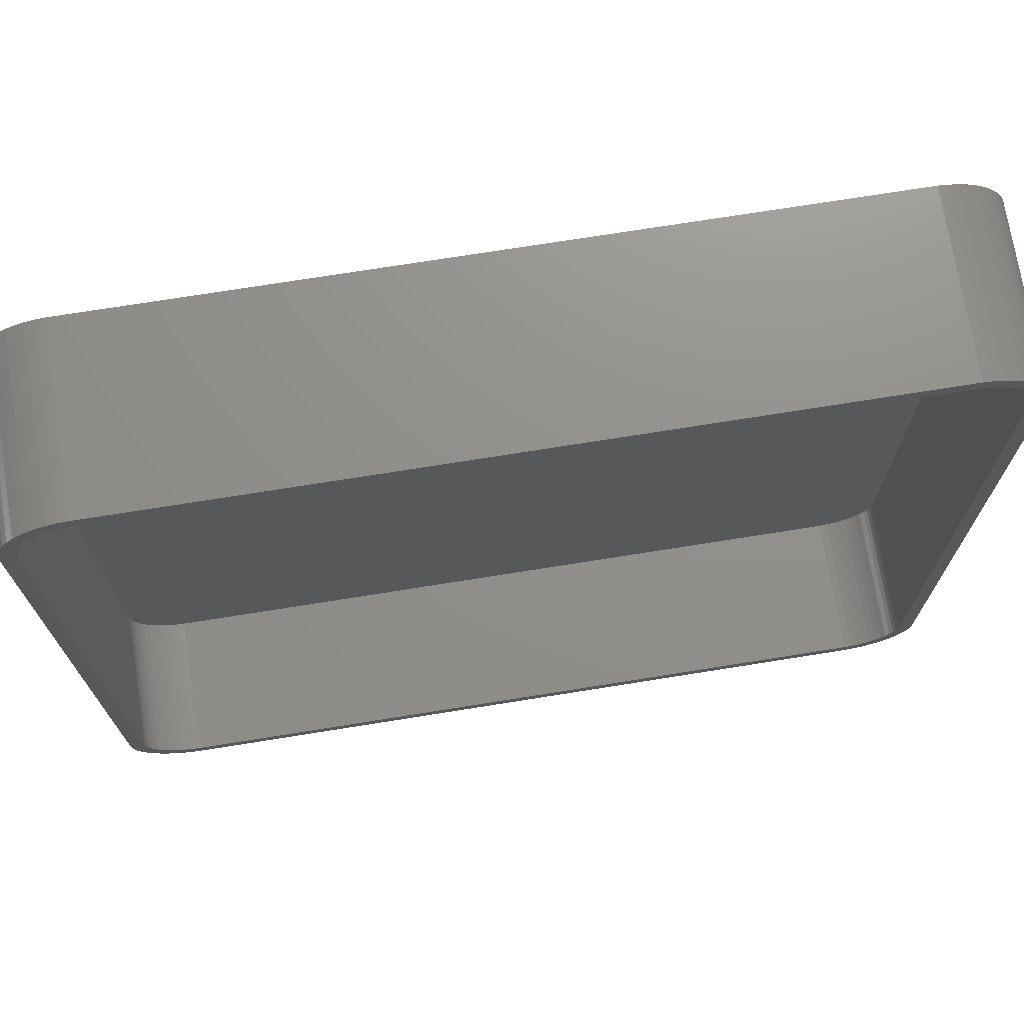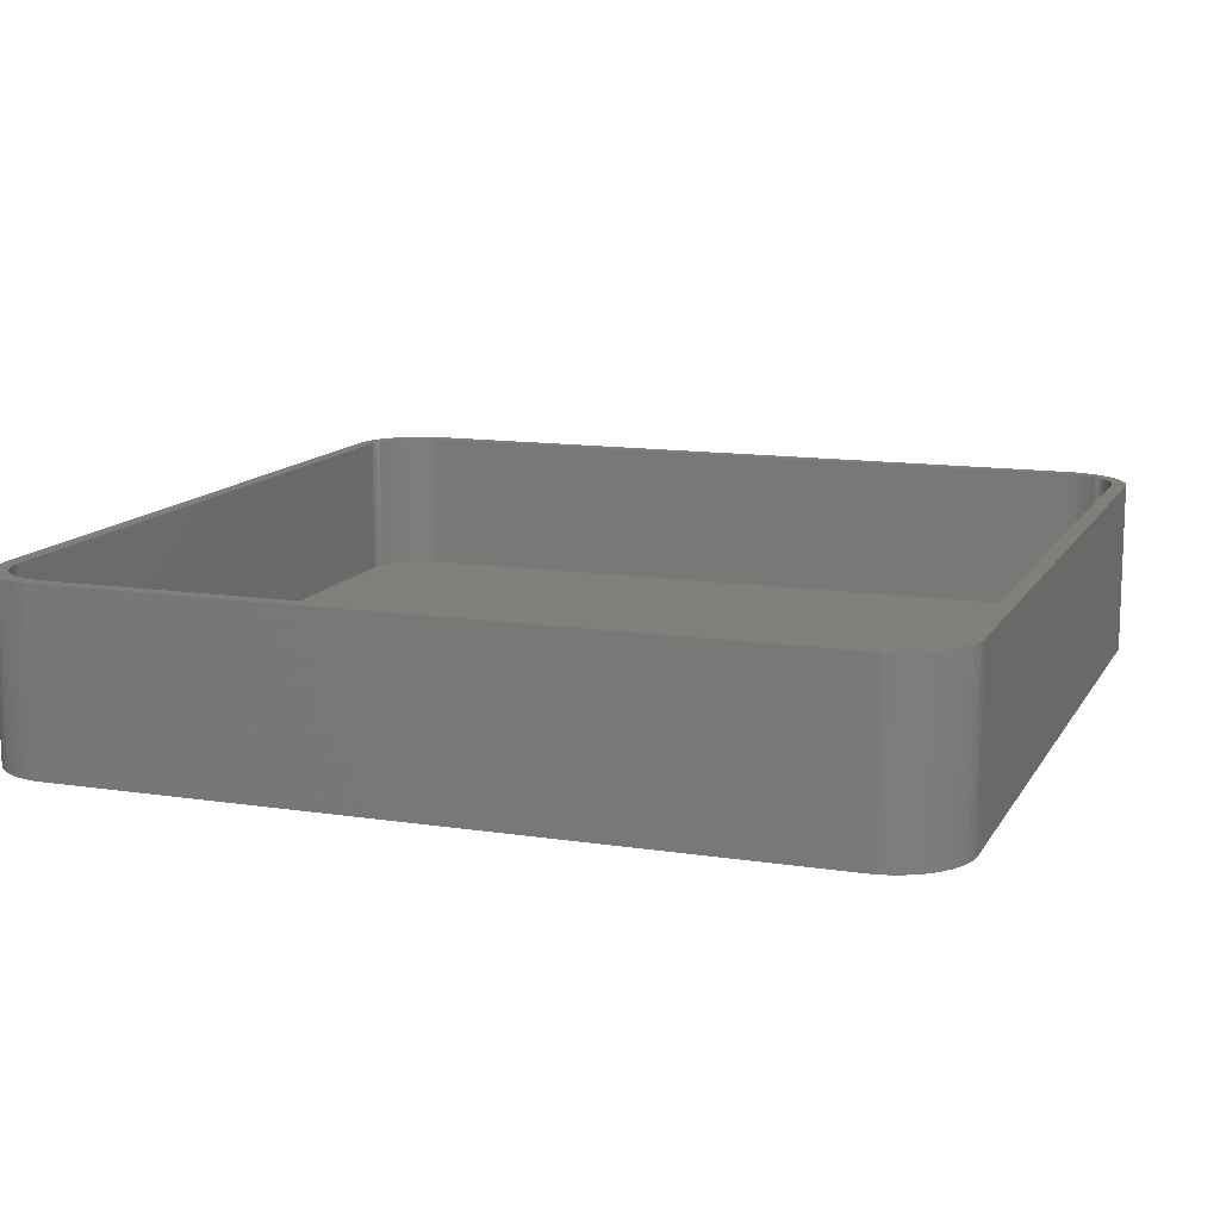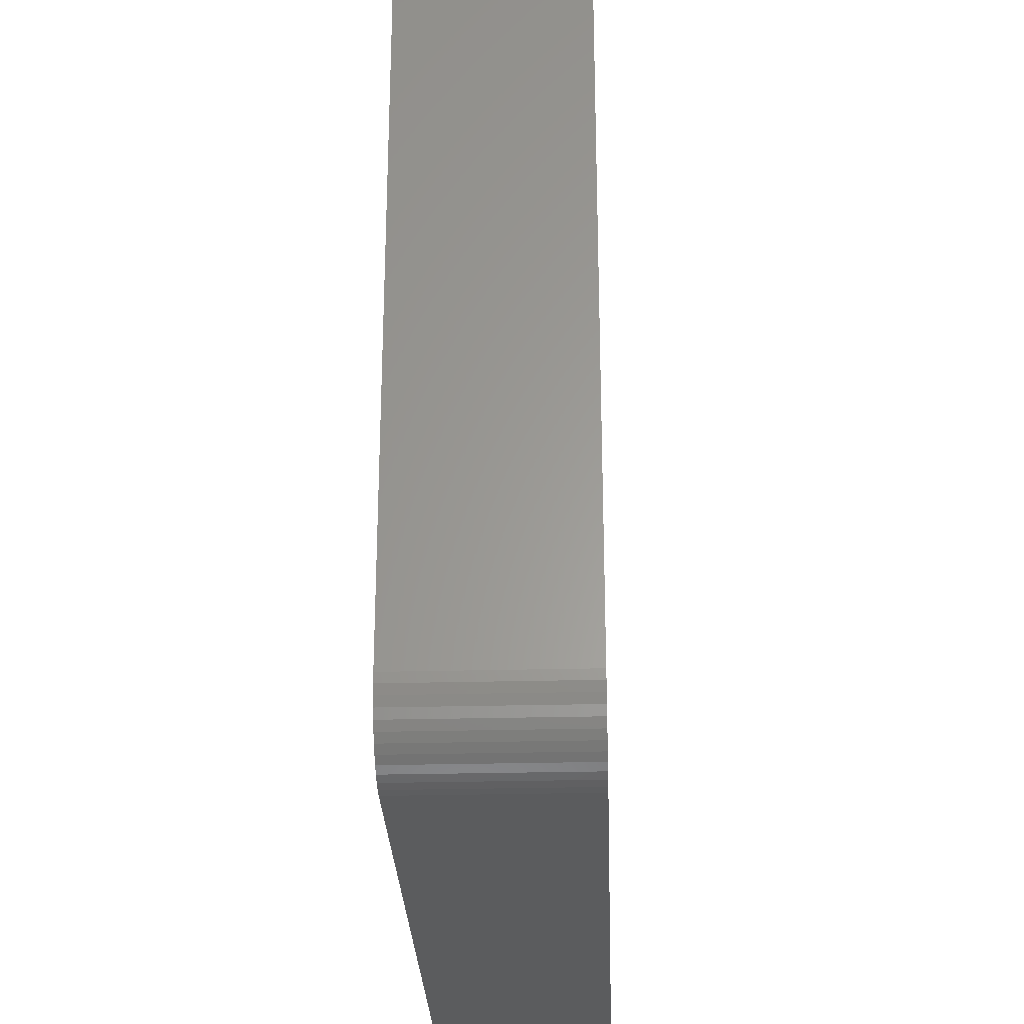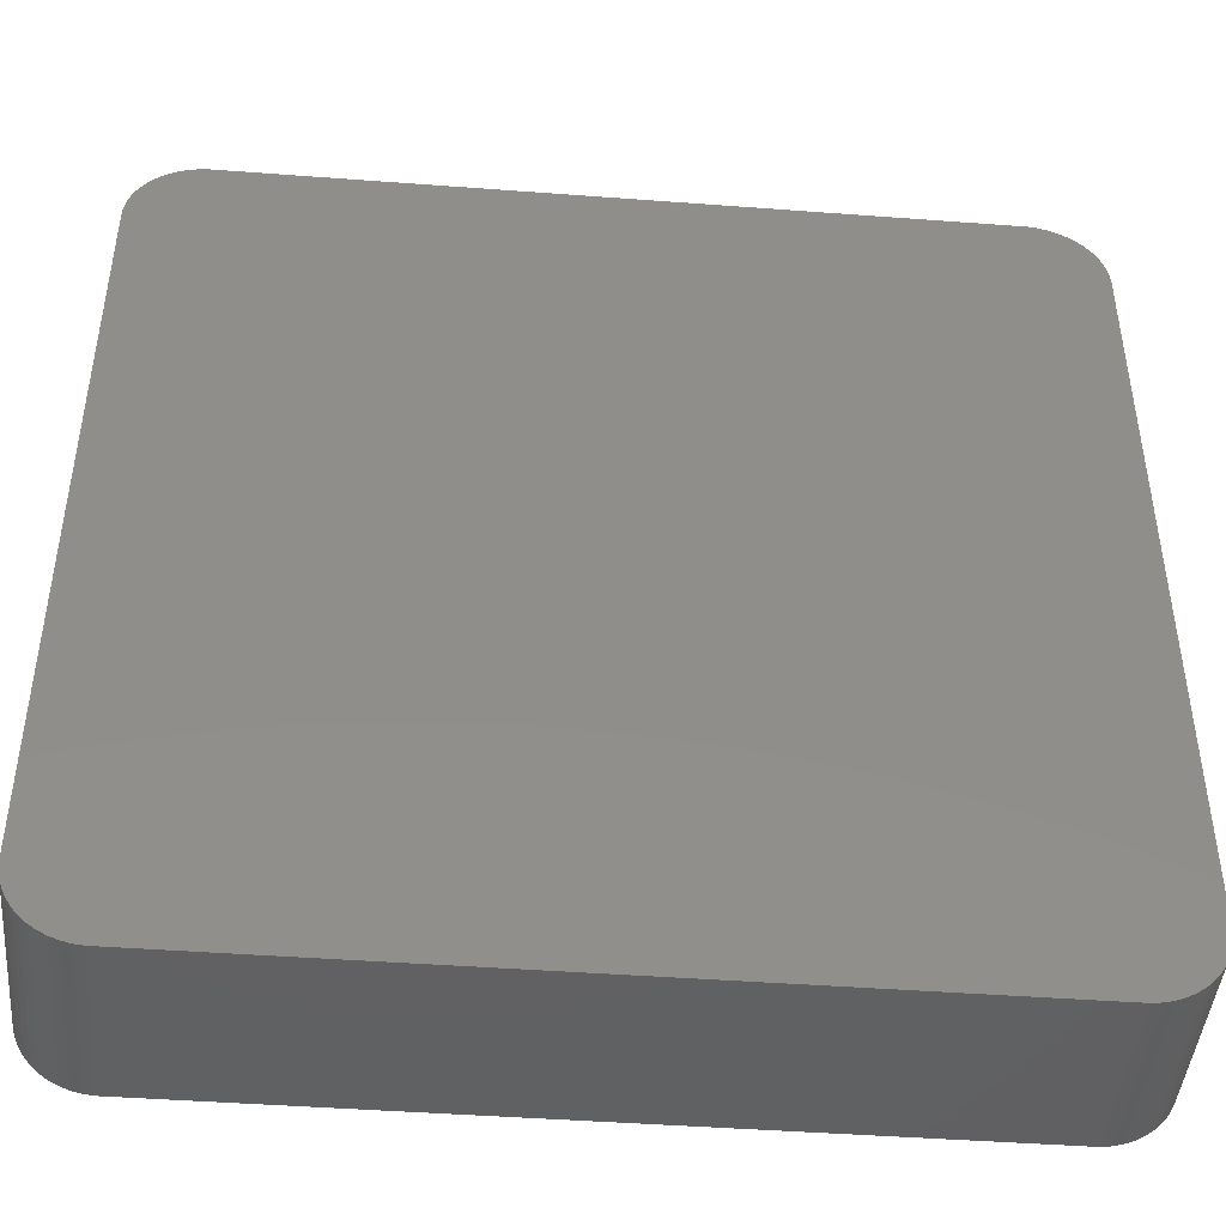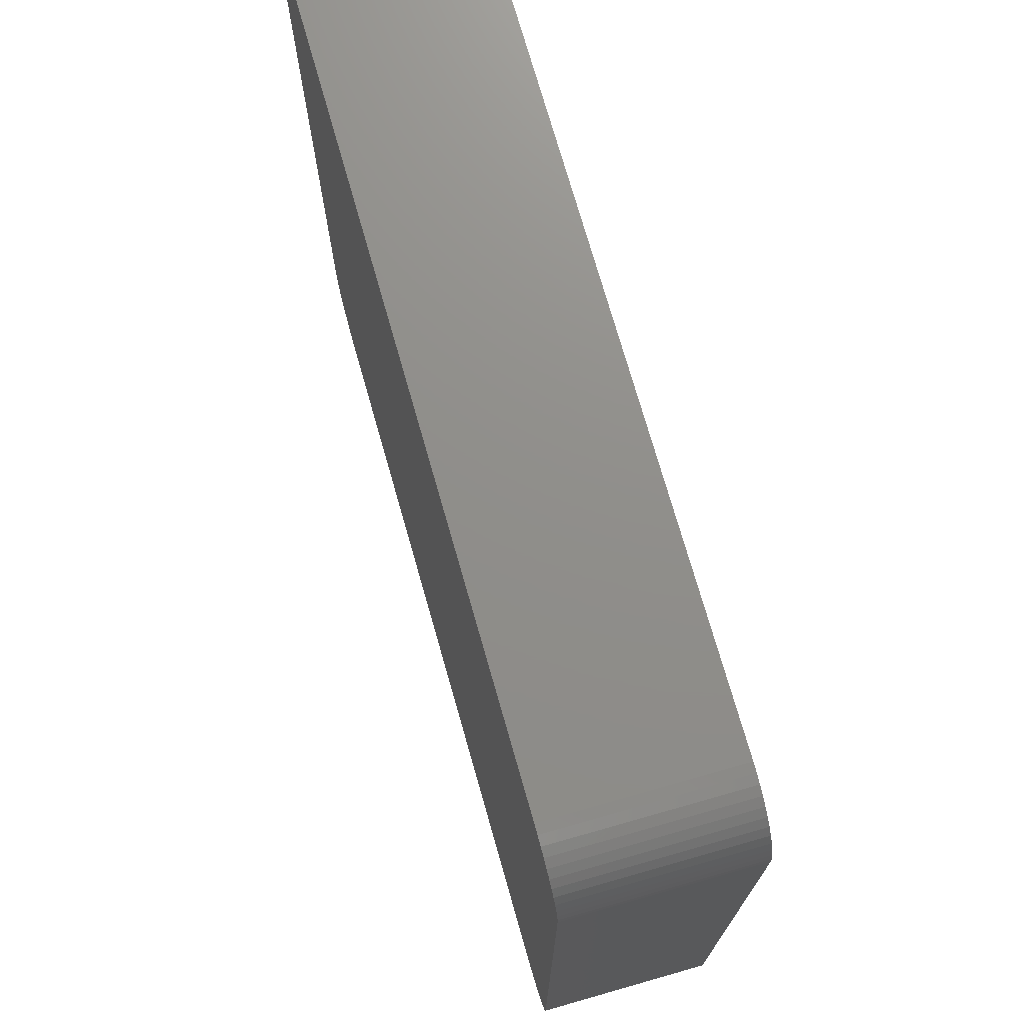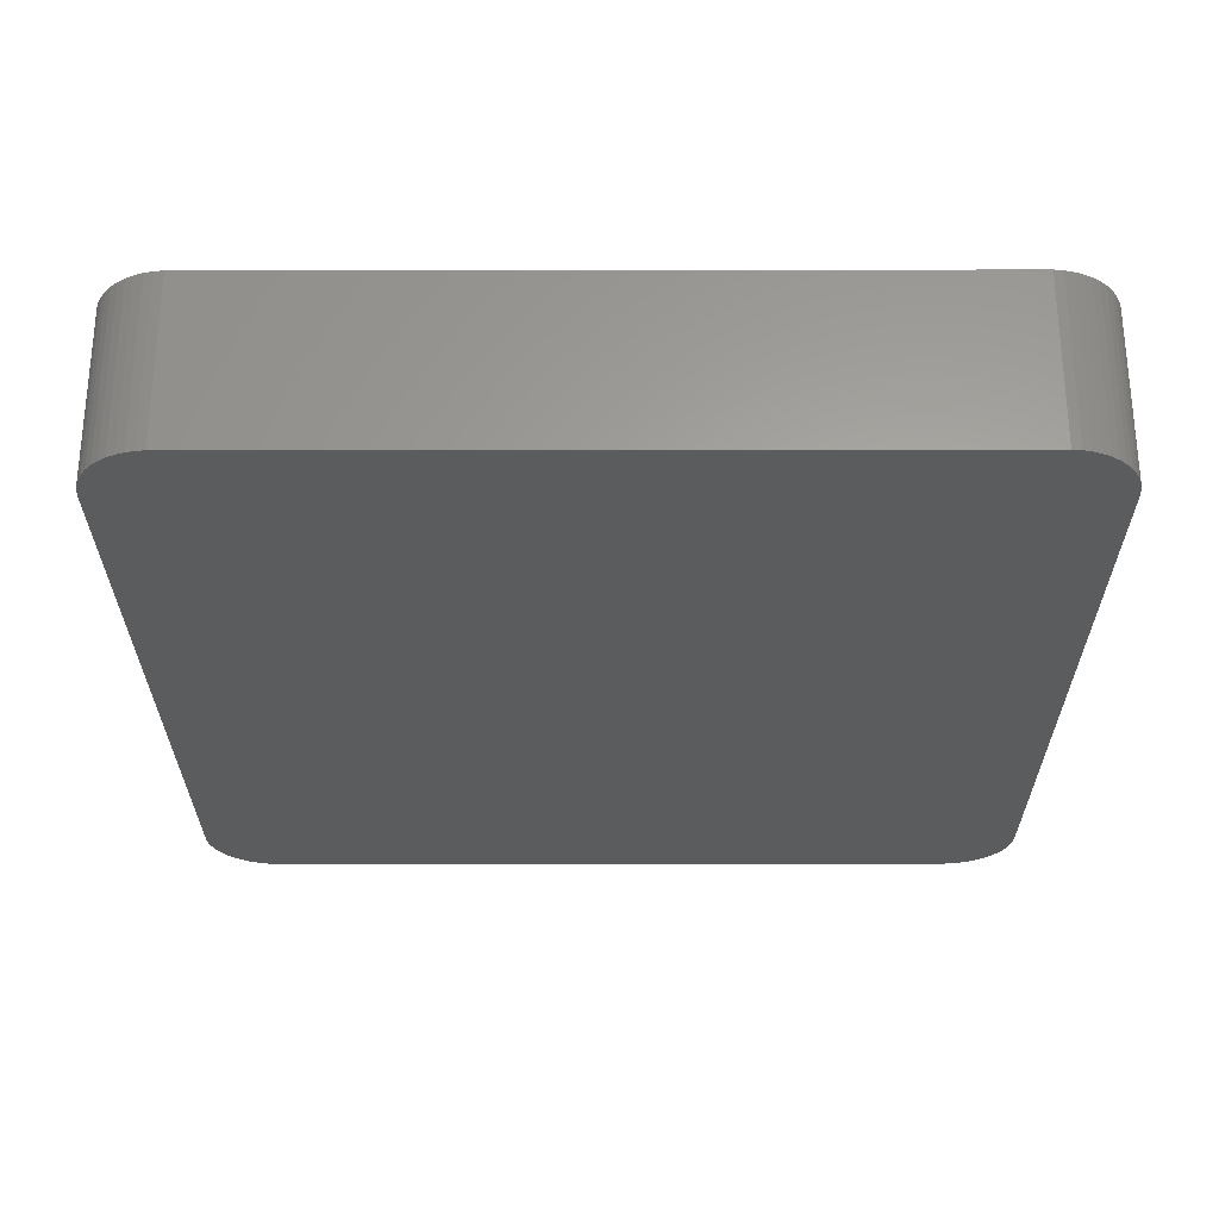
<metadata>
{"format":"stl","ext":"stl","renderer":"f3d","projection":"perspective","resolution":1024,"background":"white","views":[{"elev":72.6,"azim":-9.1,"up":"+Y"},{"elev":12.6,"azim":109.7,"up":"+Z"},{"elev":-27.8,"azim":92.2,"up":"+Y"},{"elev":-44.7,"azim":175.0,"up":"+Y"},{"elev":73.3,"azim":-105.9,"up":"+Y"},{"elev":-27.9,"azim":0.1,"up":"+Z"}]}
</metadata>
<code>
# stl→obj: 208 verts, 412 faces
v -30 -25 0
v -30 25 12
v -30 25 0
v -30 -25 12
v 29 25 12
v 30 25 12
v 29.96 25.63 12
v 30 -25 12
v 28.97 25.5 12
v 29.84 26.24 12
v 29 -25 12
v 28.87 25.99 12
v 29.65 26.84 12
v 29.96 -25.63 12
v 28.72 26.47 12
v 29.38 27.41 12
v 28.97 -25.5 12
v 28.51 26.93 12
v 29.05 27.94 12
v 29.84 -26.24 12
v 28.87 -25.99 12
v 28.24 27.35 12
v 28.64 28.42 12
v 27.92 27.74 12
v 28.19 28.85 12
v 27.55 28.08 12
v 27.68 29.22 12
v 27.14 28.38 12
v 27.13 29.52 12
v 26.7 28.62 12
v 26.55 29.76 12
v 26.24 28.8 12
v 25.94 29.91 12
v 25.75 28.93 12
v 25.31 29.99 12
v 25.25 28.99 12
v -25.25 28.99 12
v -25.31 29.99 12
v -25.75 28.93 12
v -25.94 29.91 12
v -26.24 28.8 12
v -26.55 29.76 12
v -26.7 28.62 12
v -27.13 29.52 12
v -27.14 28.38 12
v -27.68 29.22 12
v -27.55 28.08 12
v -28.19 28.85 12
v -27.92 27.74 12
v -28.64 28.42 12
v -28.24 27.35 12
v -29.05 27.94 12
v -28.51 26.93 12
v -29.38 27.41 12
v -28.72 26.47 12
v -29.84 26.24 12
v -28.87 25.99 12
v -29.65 26.84 12
v 29.65 -26.84 12
v 28.72 -26.47 12
v 29.38 -27.41 12
v 28.51 -26.93 12
v 29.05 -27.94 12
v 28.24 -27.35 12
v 28.64 -28.42 12
v 27.92 -27.74 12
v 28.19 -28.85 12
v 27.55 -28.08 12
v 27.68 -29.22 12
v 27.14 -28.38 12
v 27.13 -29.52 12
v 26.7 -28.62 12
v 26.55 -29.76 12
v 26.24 -28.8 12
v 25.94 -29.91 12
v 25.75 -28.93 12
v 25.31 -29.99 12
v 25.25 -28.99 12
v -25.25 -28.99 12
v -25.31 -29.99 12
v -25.75 -28.93 12
v -25.94 -29.91 12
v -26.24 -28.8 12
v -26.55 -29.76 12
v -26.7 -28.62 12
v -27.13 -29.52 12
v -27.14 -28.38 12
v -27.68 -29.22 12
v -27.55 -28.08 12
v -28.19 -28.85 12
v -27.92 -27.74 12
v -28.64 -28.42 12
v -28.24 -27.35 12
v -29.05 -27.94 12
v -28.51 -26.93 12
v -29.38 -27.41 12
v -28.72 -26.47 12
v -29.65 -26.84 12
v -28.87 -25.99 12
v -29.84 -26.24 12
v -28.97 -25.5 12
v -29.96 -25.63 12
v -29 -25 12
v -29 25 12
v -28.97 25.5 12
v -29.96 25.63 12
v 30 25 0
v 30 -25 0
v 29.96 25.63 0
v -29.05 27.94 0
v -28.64 28.42 0
v -25.31 -29.99 0
v 25.31 -29.99 0
v -28.64 -28.42 0
v -28.19 -28.85 0
v 29.96 -25.63 0
v 29.84 -26.24 0
v 26.55 29.76 0
v 25.94 29.91 0
v 25.31 29.99 0
v -25.31 29.99 0
v -29.65 -26.84 0
v -29.84 -26.24 0
v -27.13 -29.52 0
v -26.55 -29.76 0
v 25.94 -29.91 0
v 29.65 -26.84 0
v 29.65 26.84 0
v 29.84 26.24 0
v 28.64 28.42 0
v 29.05 27.94 0
v -27.68 29.22 0
v -28.19 28.85 0
v -26.55 29.76 0
v -27.13 29.52 0
v -29.96 25.63 0
v -29.84 26.24 0
v -29.65 26.84 0
v -29.96 -25.63 0
v 29.38 -27.41 0
v 29.05 -27.94 0
v 28.64 -28.42 0
v 29.38 27.41 0
v 28.19 -28.85 0
v 27.68 -29.22 0
v 27.13 -29.52 0
v 28.19 28.85 0
v 26.55 -29.76 0
v 27.68 29.22 0
v 27.13 29.52 0
v -25.94 -29.91 0
v -25.94 29.91 0
v -27.68 -29.22 0
v -29.05 -27.94 0
v -29.38 -27.41 0
v -29.38 27.41 0
v 25.25 28.99 2
v 25.75 28.93 2
v -25.25 28.99 2
v -25.75 28.93 2
v -27.55 -28.08 2
v -27.92 -27.74 2
v 25.25 -28.99 2
v -25.25 -28.99 2
v -27.92 27.74 2
v -27.55 28.08 2
v -26.7 28.62 2
v -26.24 28.8 2
v -25.75 -28.93 2
v 27.92 -27.74 2
v 28.24 -27.35 2
v 29 -25 2
v 29 25 2
v -29 25 2
v -29 -25 2
v -28.97 25.5 2
v -28.87 25.99 2
v -27.14 28.38 2
v 26.24 28.8 2
v 26.7 28.62 2
v 27.14 28.38 2
v -26.24 -28.8 2
v -26.7 -28.62 2
v 28.51 -26.93 2
v 28.72 -26.47 2
v 28.87 -25.99 2
v 28.97 -25.5 2
v 28.87 25.99 2
v 28.72 26.47 2
v 28.24 27.35 2
v 27.92 27.74 2
v 28.97 25.5 2
v 28.51 26.93 2
v 27.55 28.08 2
v 27.55 -28.08 2
v 27.14 -28.38 2
v 26.7 -28.62 2
v 26.24 -28.8 2
v 25.75 -28.93 2
v -27.14 -28.38 2
v -28.24 27.35 2
v -28.51 26.93 2
v -28.72 26.47 2
v -28.24 -27.35 2
v -28.51 -26.93 2
v -28.72 -26.47 2
v -28.87 -25.99 2
v -28.97 -25.5 2
f 1 2 3
f 2 1 4
f 5 6 7
f 6 5 8
f 9 7 10
f 11 8 5
f 12 10 13
f 8 11 14
f 15 13 16
f 17 14 11
f 18 16 19
f 14 17 20
f 21 20 17
f 7 9 5
f 10 12 9
f 13 15 12
f 22 19 23
f 16 18 15
f 19 22 18
f 24 23 25
f 23 24 22
f 26 25 27
f 25 26 24
f 27 28 26
f 29 28 27
f 29 30 28
f 31 30 29
f 31 32 30
f 33 32 31
f 33 34 32
f 35 34 33
f 35 36 34
f 35 37 36
f 38 37 35
f 38 39 37
f 40 39 38
f 40 41 39
f 42 41 40
f 42 43 41
f 44 43 42
f 44 45 43
f 46 45 44
f 45 46 47
f 48 47 46
f 47 48 49
f 50 49 48
f 49 50 51
f 52 51 50
f 51 52 53
f 54 53 52
f 53 54 55
f 56 57 58
f 55 58 57
f 58 55 54
f 20 21 59
f 60 59 21
f 59 60 61
f 62 61 60
f 61 62 63
f 64 63 62
f 63 64 65
f 66 65 64
f 65 66 67
f 68 67 66
f 67 68 69
f 70 69 68
f 70 71 69
f 72 71 70
f 72 73 71
f 74 73 72
f 74 75 73
f 76 75 74
f 76 77 75
f 78 77 76
f 79 77 78
f 79 80 77
f 81 80 79
f 81 82 80
f 83 82 81
f 83 84 82
f 85 84 83
f 85 86 84
f 87 86 85
f 88 87 89
f 87 88 86
f 90 89 91
f 89 90 88
f 92 91 93
f 94 93 95
f 91 92 90
f 96 95 97
f 98 97 99
f 100 99 101
f 93 94 92
f 102 101 103
f 104 2 103
f 57 56 105
f 4 103 2
f 106 105 56
f 102 103 4
f 105 106 104
f 95 96 94
f 104 106 2
f 97 98 96
f 99 100 98
f 101 102 100
f 8 107 6
f 107 8 108
f 6 109 7
f 109 6 107
f 110 50 111
f 50 110 52
f 112 77 80
f 77 112 113
f 114 90 92
f 90 114 115
f 20 116 14
f 116 20 117
f 118 33 31
f 33 118 119
f 120 38 35
f 38 120 121
f 122 100 123
f 100 122 98
f 124 84 86
f 84 124 125
f 113 75 77
f 75 113 126
f 59 117 20
f 117 59 127
f 10 128 13
f 128 10 129
f 19 130 23
f 130 19 131
f 119 35 33
f 35 119 120
f 132 48 46
f 48 132 133
f 134 44 42
f 44 134 135
f 3 106 136
f 106 3 2
f 137 58 138
f 58 137 56
f 139 4 1
f 4 139 102
f 113 108 116
f 1 108 113
f 113 116 117
f 108 1 107
f 113 117 127
f 107 120 109
f 113 127 140
f 109 120 129
f 113 140 141
f 129 120 128
f 113 141 142
f 128 120 143
f 113 142 144
f 143 120 131
f 113 144 145
f 131 120 130
f 113 145 146
f 130 120 147
f 113 146 148
f 147 120 149
f 113 148 126
f 149 120 150
f 150 120 118
f 118 120 119
f 1 113 112
f 3 107 1
f 1 112 151
f 107 3 120
f 1 151 125
f 120 3 121
f 1 125 124
f 121 3 152
f 1 124 153
f 152 3 134
f 1 153 115
f 134 3 135
f 1 115 114
f 135 3 132
f 1 114 154
f 132 3 133
f 1 154 155
f 133 3 111
f 1 155 122
f 111 3 110
f 1 122 123
f 110 3 156
f 1 123 139
f 156 3 138
f 138 3 137
f 137 3 136
f 114 94 154
f 94 114 92
f 155 98 122
f 98 155 96
f 115 88 90
f 88 115 153
f 125 82 84
f 82 125 151
f 151 80 82
f 80 151 112
f 126 73 75
f 73 126 148
f 7 129 10
f 129 7 109
f 16 131 19
f 131 16 143
f 13 143 16
f 143 13 128
f 130 25 23
f 25 130 147
f 133 50 48
f 50 133 111
f 135 46 44
f 46 135 132
f 136 56 137
f 56 136 106
f 123 102 139
f 102 123 100
f 154 96 155
f 96 154 94
f 153 86 88
f 86 153 124
f 65 141 63
f 141 65 142
f 63 140 61
f 140 63 141
f 150 31 29
f 31 150 118
f 149 29 27
f 29 149 150
f 152 42 40
f 42 152 134
f 121 40 38
f 40 121 152
f 138 54 156
f 54 138 58
f 156 52 110
f 52 156 54
f 148 71 73
f 71 148 146
f 144 65 67
f 65 144 142
f 14 108 8
f 108 14 116
f 61 127 59
f 127 61 140
f 147 27 25
f 27 147 149
f 146 69 71
f 69 146 145
f 145 67 69
f 67 145 144
f 157 34 36
f 34 157 158
f 159 36 37
f 36 159 157
f 160 37 39
f 37 160 159
f 161 91 89
f 91 161 162
f 163 79 78
f 79 163 164
f 165 47 49
f 47 165 166
f 167 41 43
f 41 167 168
f 164 81 79
f 81 164 169
f 170 64 171
f 64 170 66
f 172 5 173
f 5 172 11
f 103 174 104
f 174 103 175
f 104 176 105
f 176 104 174
f 105 177 57
f 177 105 176
f 178 43 45
f 43 178 167
f 179 30 32
f 30 179 180
f 180 28 30
f 28 180 181
f 168 39 41
f 39 168 160
f 182 85 83
f 85 182 183
f 184 60 185
f 60 184 62
f 186 17 187
f 17 186 21
f 188 15 189
f 15 188 12
f 190 24 191
f 24 190 22
f 157 173 192
f 174 173 157
f 157 192 188
f 173 174 172
f 157 188 189
f 172 163 187
f 157 189 193
f 187 163 186
f 157 193 190
f 186 163 185
f 157 190 191
f 185 163 184
f 157 191 194
f 184 163 171
f 157 194 181
f 171 163 170
f 157 181 180
f 170 163 195
f 157 180 179
f 195 163 196
f 157 179 158
f 196 163 197
f 197 163 198
f 198 163 199
f 174 157 159
f 175 172 174
f 174 159 160
f 172 175 163
f 174 160 168
f 163 175 164
f 174 168 167
f 164 175 169
f 174 167 178
f 169 175 182
f 174 178 166
f 182 175 183
f 174 166 165
f 183 175 200
f 174 165 201
f 200 175 161
f 174 201 202
f 161 175 162
f 174 202 203
f 162 175 204
f 174 203 177
f 204 175 205
f 174 177 176
f 205 175 206
f 206 175 207
f 207 175 208
f 91 204 93
f 204 91 162
f 166 45 47
f 45 166 178
f 158 32 34
f 32 158 179
f 181 26 28
f 26 181 194
f 183 87 85
f 87 183 200
f 169 83 81
f 83 169 182
f 187 11 172
f 11 187 17
f 196 72 70
f 72 196 197
f 199 78 76
f 78 199 163
f 194 24 26
f 24 194 191
f 57 203 55
f 203 57 177
f 55 202 53
f 202 55 203
f 51 165 49
f 165 51 201
f 200 89 87
f 89 200 161
f 185 21 186
f 21 185 60
f 195 70 68
f 70 195 196
f 197 74 72
f 74 197 198
f 198 76 74
f 76 198 199
f 192 12 188
f 12 192 9
f 173 9 192
f 9 173 5
f 193 22 190
f 22 193 18
f 189 18 193
f 18 189 15
f 97 207 99
f 207 97 206
f 101 175 103
f 175 101 208
f 99 208 101
f 208 99 207
f 93 205 95
f 205 93 204
f 95 206 97
f 206 95 205
f 53 201 51
f 201 53 202
f 171 62 184
f 62 171 64
f 170 68 66
f 68 170 195

</code>
